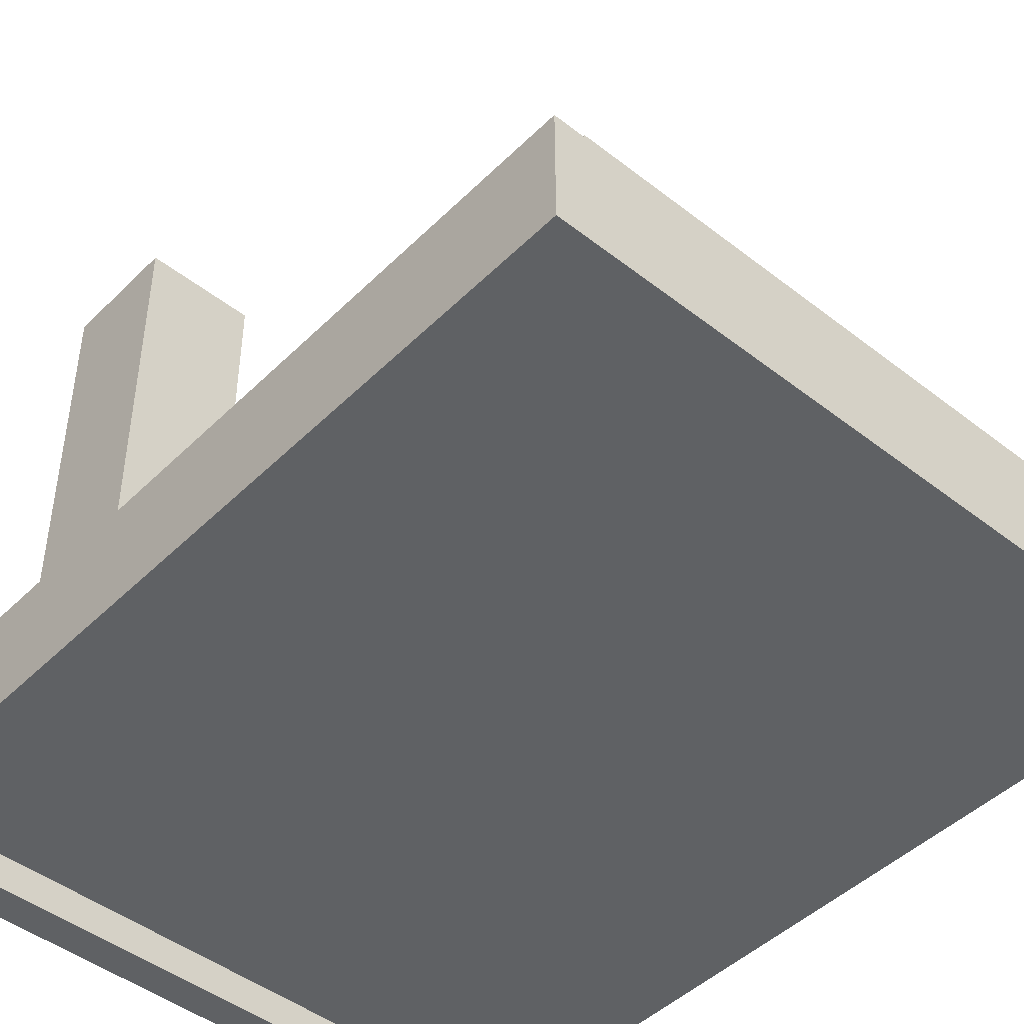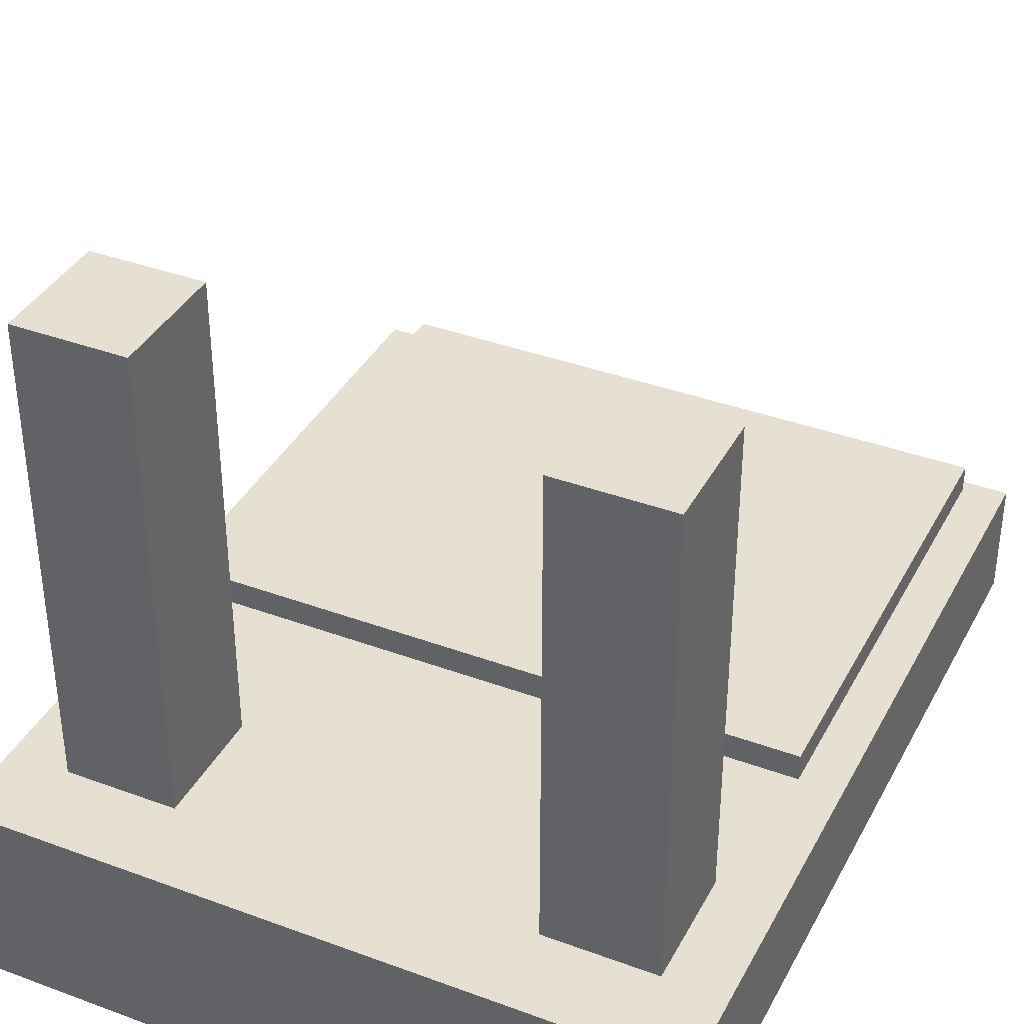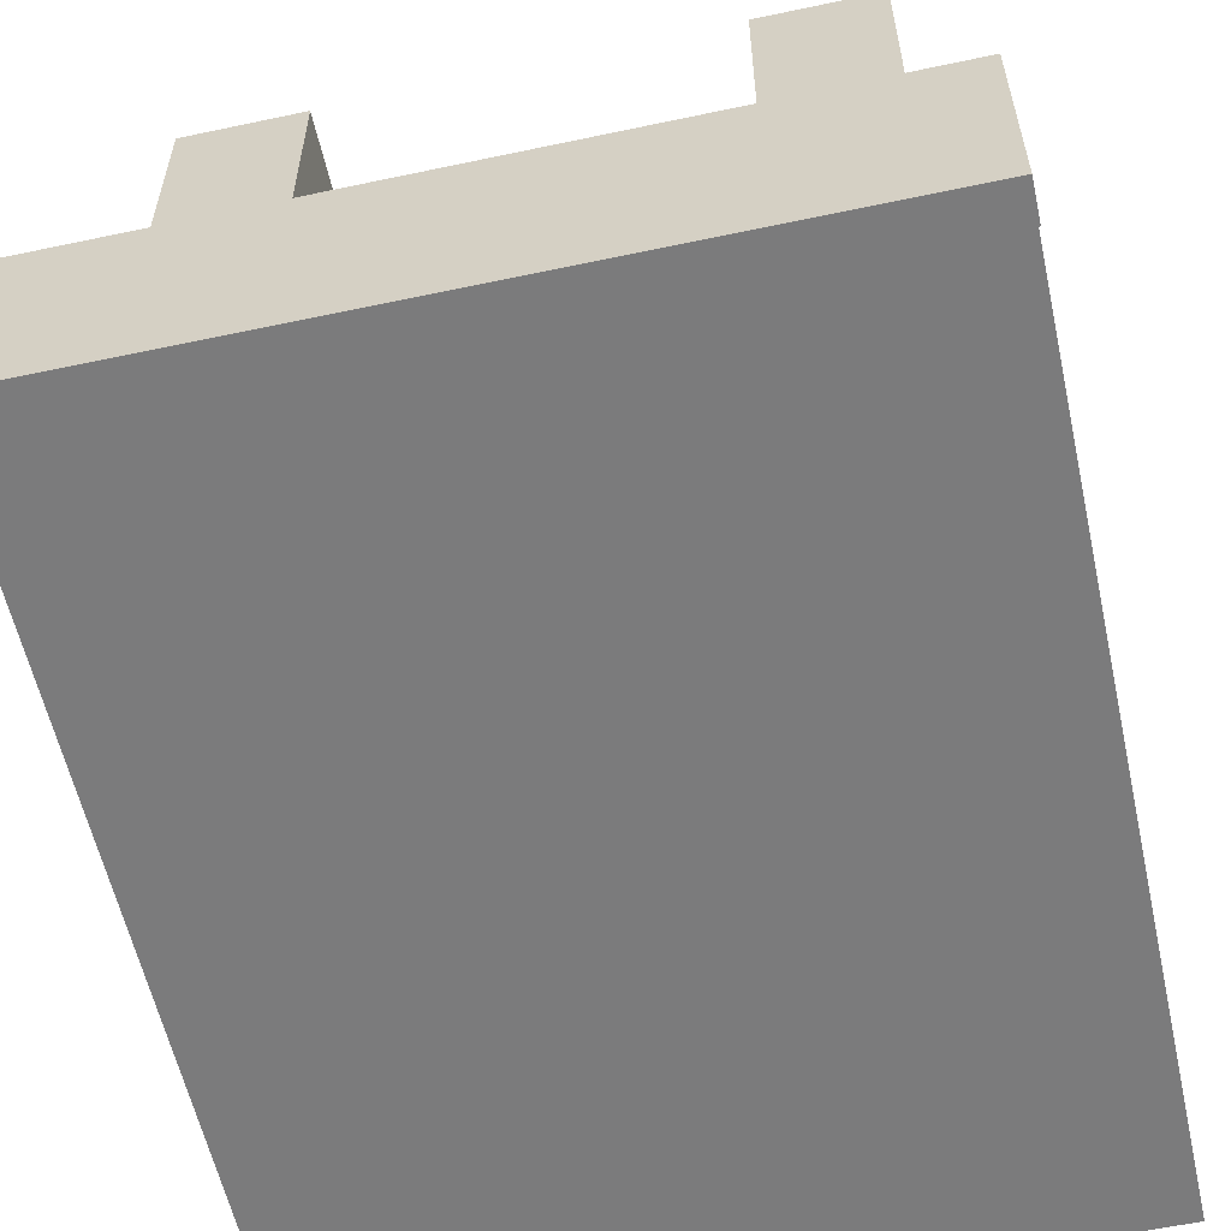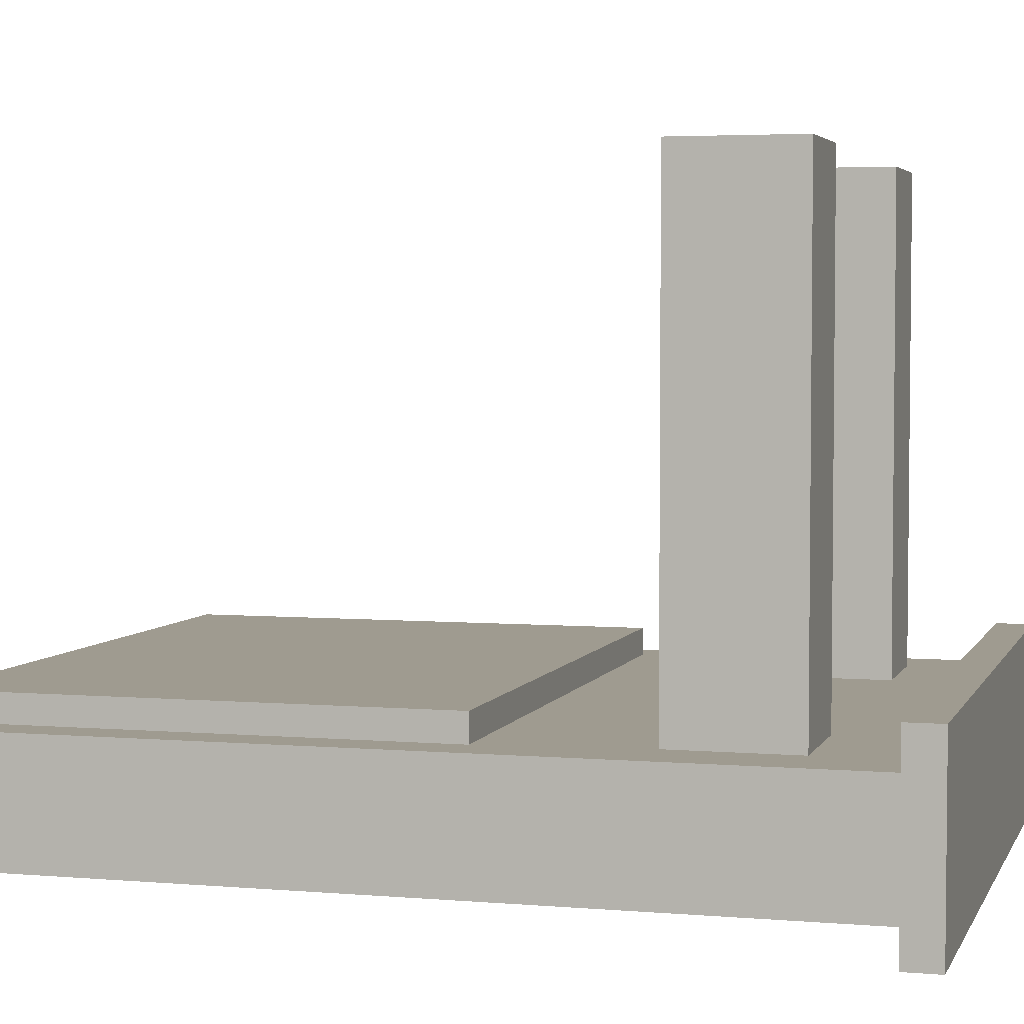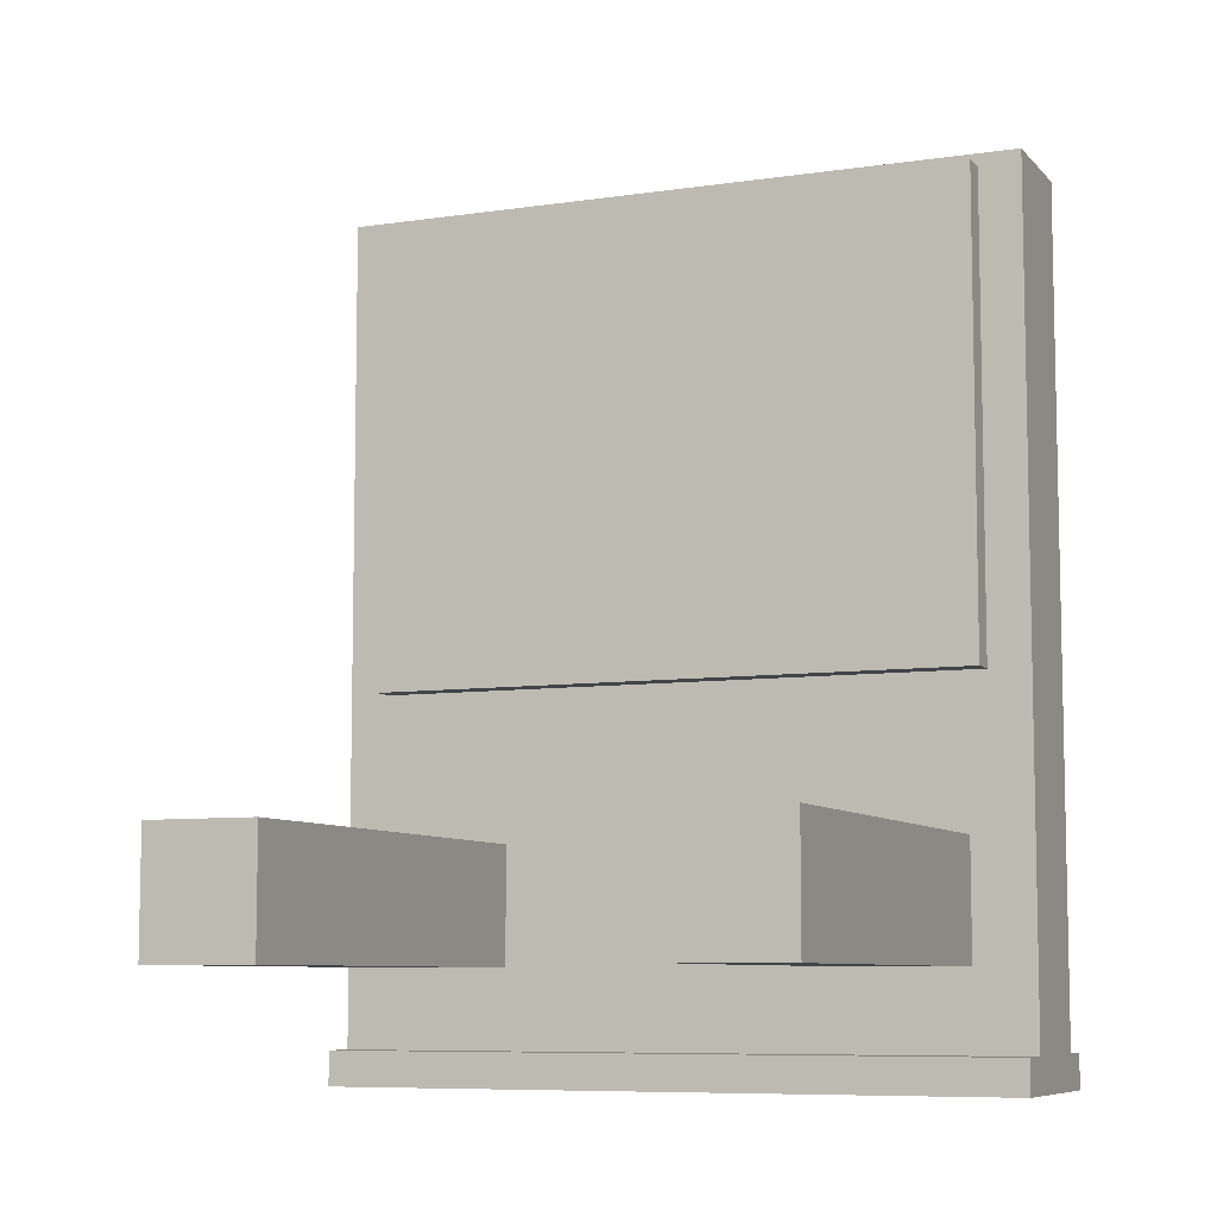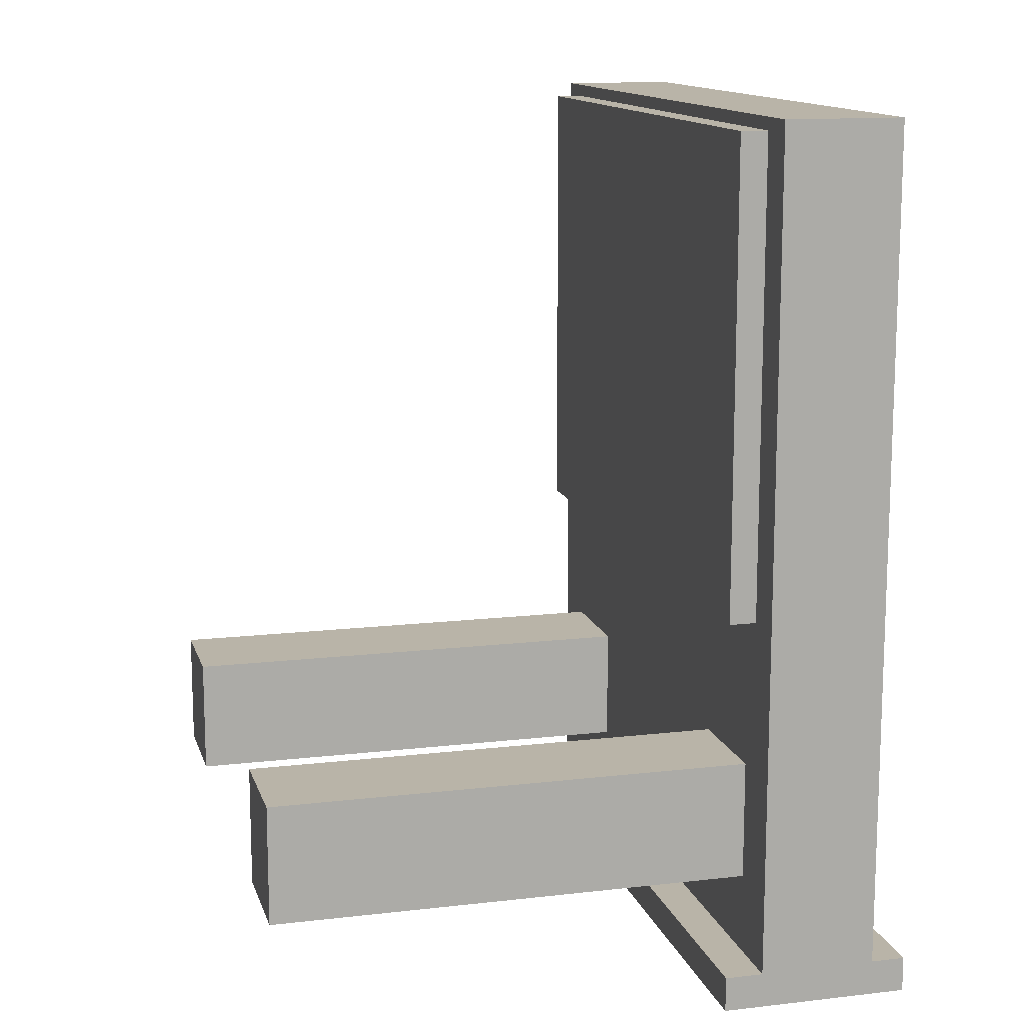
<metadata>
{"format":"obj","ext":"obj","renderer":"f3d","projection":"perspective","resolution":1024,"background":"white","views":[{"elev":-46.0,"azim":-41.8,"up":"+Y"},{"elev":37.6,"azim":-154.7,"up":"+Y"},{"elev":-58.5,"azim":-167.6,"up":"+Y"},{"elev":4.0,"azim":105.8,"up":"+Y"},{"elev":-7.8,"azim":-157.3,"up":"+Z"},{"elev":13.3,"azim":-104.8,"up":"+Z"}]}
</metadata>
<code>
o ForestCatapultBase_Cube.001
v -1 -0.4637 -0.05715
v -1 -0.1276 -0.05715
v -1 -0.1276 -0.8571
v -1 -0.4637 -0.8571
v 1 -0.4637 0.7429
v 1 -0.1276 0.7429
v 1 -0.1276 1.543
v 1 -0.4637 1.543
v -0.8254 -0.1276 -0.6281
v -0.8254 -0.1276 -0.2862
v -0.8254 1.25 -0.2862
v -0.8254 1.25 -0.6281
v 1 -0.4637 -0.8571
v 1 -0.1276 -0.8571
v 1 -0.1276 -0.05715
v 1 -0.4637 -0.05715
v -1 -0.4637 1.543
v -1 -0.1276 1.543
v -1 -0.1276 0.7429
v -1 -0.4637 0.7429
v 0.8254 -0.1276 -0.2862
v 0.8254 -0.1276 -0.6281
v 0.8254 1.25 -0.6281
v 0.8254 1.25 -0.2862
v 0.5079 -0.1276 -0.6281
v 0.3333 -0.1276 -0.8571
v 0.5079 -0.1276 -0.2862
v 0.3333 -0.1276 0.1468
v -0.5079 -0.1276 -0.6281
v -0.3333 -0.1276 -0.8571
v -0.5079 -0.1276 -0.2862
v -0.3333 -0.1276 0.1468
v -0.5079 1.25 -0.6281
v -0.5079 1.25 -0.2862
v 0.5079 1.25 -0.6281
v 0.5079 1.25 -0.2862
v -1 -0.01828 -0.9571
v -1 -0.5615 -0.9571
v -0.8798 -0.1276 0.8266
v -0.8798 -0.1276 1.506
v -0.8798 -0.04983 1.506
v -0.8798 -0.04983 0.8266
v 0.8798 -0.1276 0.8266
v 0.8798 -0.1276 0.1468
v 0.8798 -0.04983 0.1468
v 0.8798 -0.04983 0.8266
v 0.8798 -0.1276 1.506
v -0.8798 -0.1276 0.1468
v 0.3333 -0.1276 0.1468
v -0.3333 -0.1276 0.1468
v -0.3333 -0.04983 0.1468
v 0.3333 -0.04983 0.1468
v -0.8798 -0.04983 0.1468
v 0.8798 -0.04983 1.506
v 1 -0.01828 -0.9571
v 1 -0.5615 -0.9571
v 1 -0.01828 -0.8571
v -1 -0.01828 -0.8571
v -1 -0.5615 -0.8571
v 1 -0.5615 -0.8571
f 1 2 3 4
f 5 6 7 8
f 9 10 11 12
f 13 14 15 16
f 16 15 6 5
f 17 18 19 20
f 20 19 2 1
f 21 22 23 24
f 10 9 3 2
f 25 22 14 26
f 22 21 15 14
f 21 27 28 15
f 9 29 30 3
f 31 10 2 32
f 27 25 26 28
f 29 31 32 30
f 33 12 11 34
f 23 35 36 24
f 31 29 33 34
f 10 31 34 11
f 27 21 24 36
f 22 25 35 23
f 25 27 36 35
f 29 9 12 33
f 30 32 28 26
f 4 3 37 38
f 20 5 8 17
f 4 13 16 1
f 1 16 5 20
f 18 17 8 7
f 39 40 41 42
f 43 44 45 46
f 43 47 7 6
f 40 39 19 18
f 39 48 2 19
f 44 43 6 15
f 49 44 15 28
f 48 50 32 2
f 50 49 28 32
f 47 40 18 7
f 49 50 51 52
f 44 49 52 45
f 48 39 42 53
f 47 43 46 54
f 40 47 54 41
f 50 48 53 51
f 41 54 46 45 52 51 53 42
f 37 55 56 38
f 30 26 57 58
f 4 38 59
f 37 3 58
f 14 13 56 55
f 60 59 38 56
f 58 57 55 37
f 26 14 57
f 14 55 57
f 13 4 59 60
f 56 13 60
f 3 30 58

</code>
